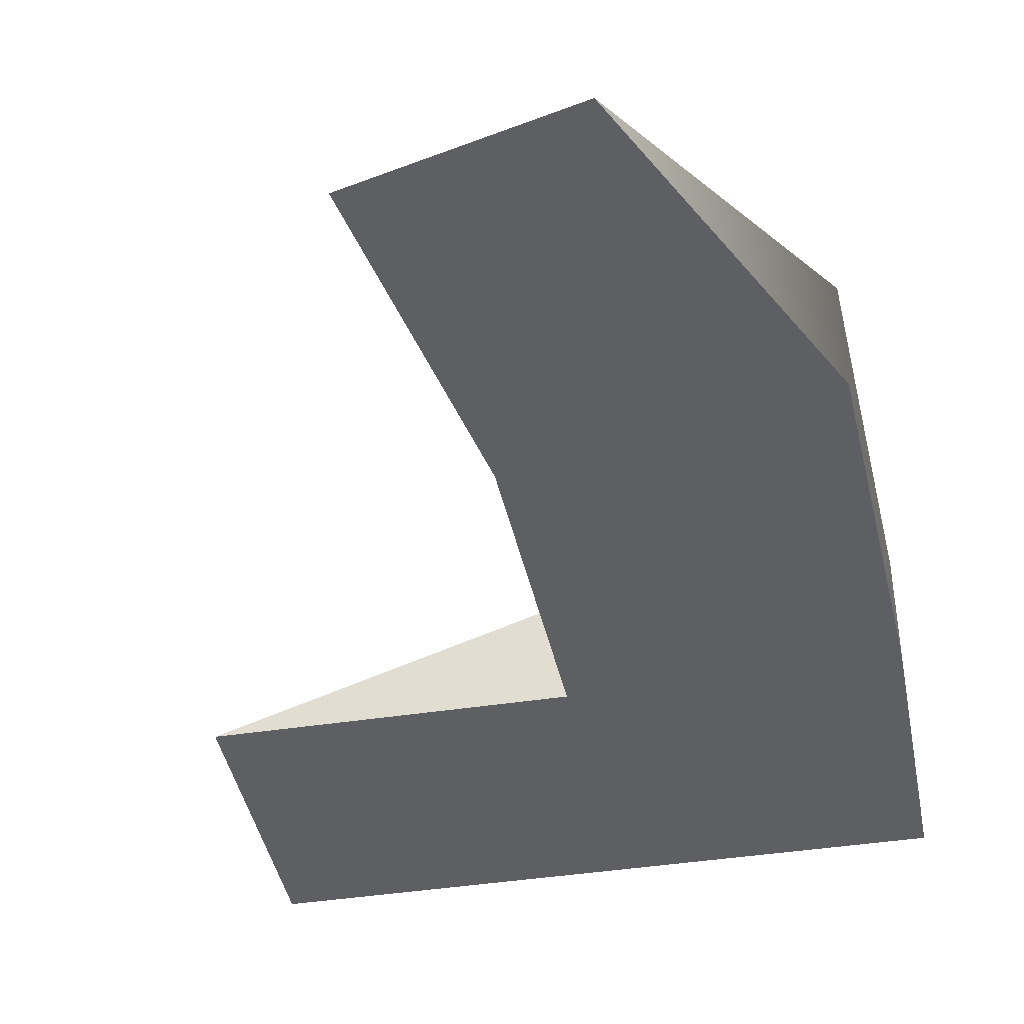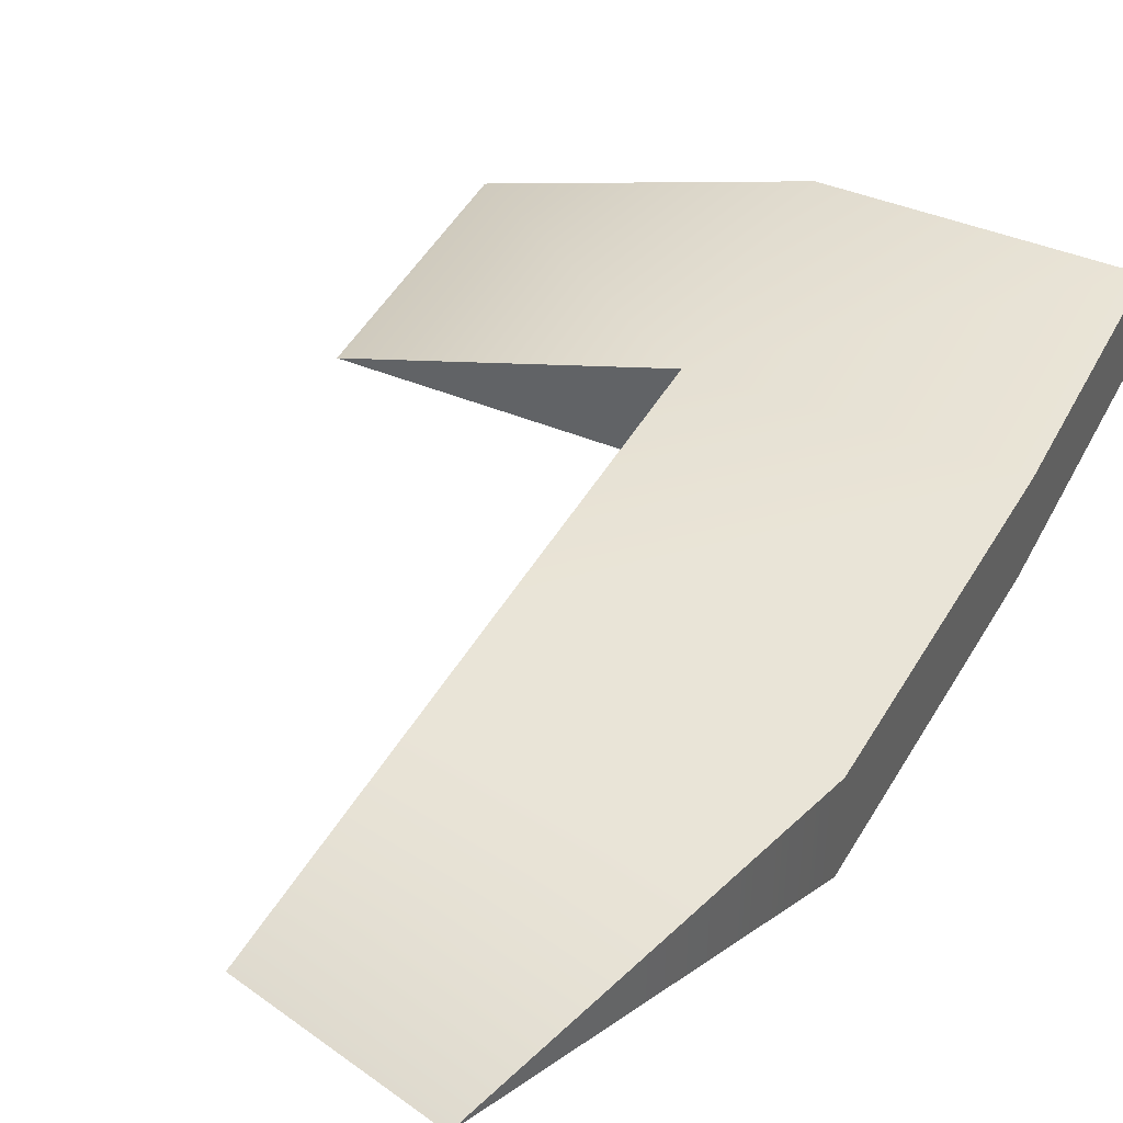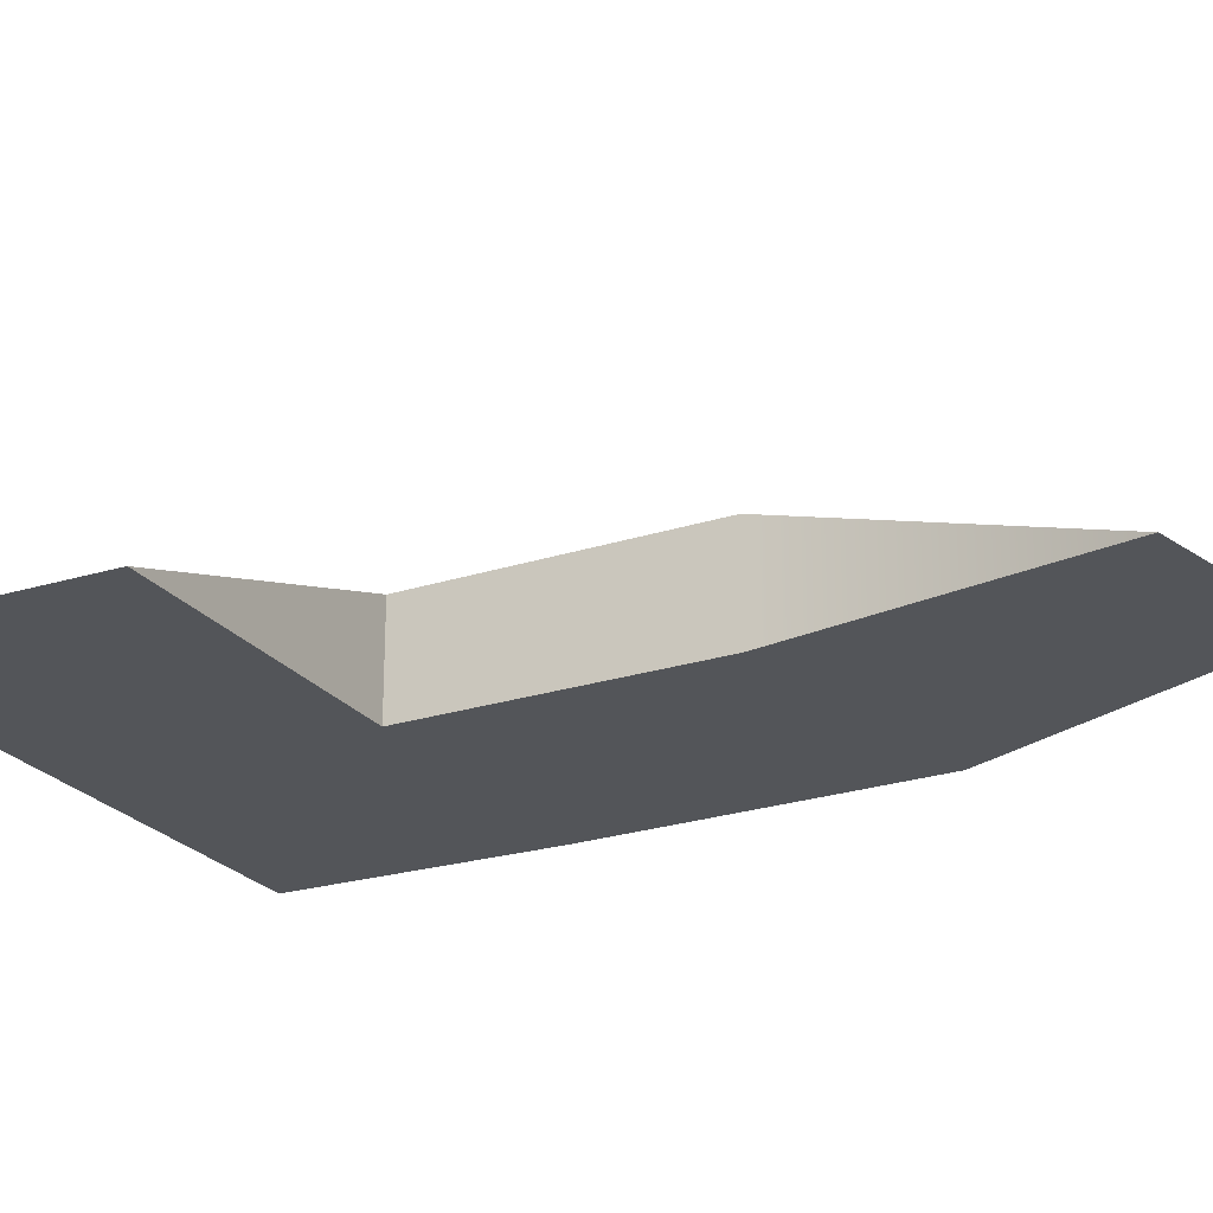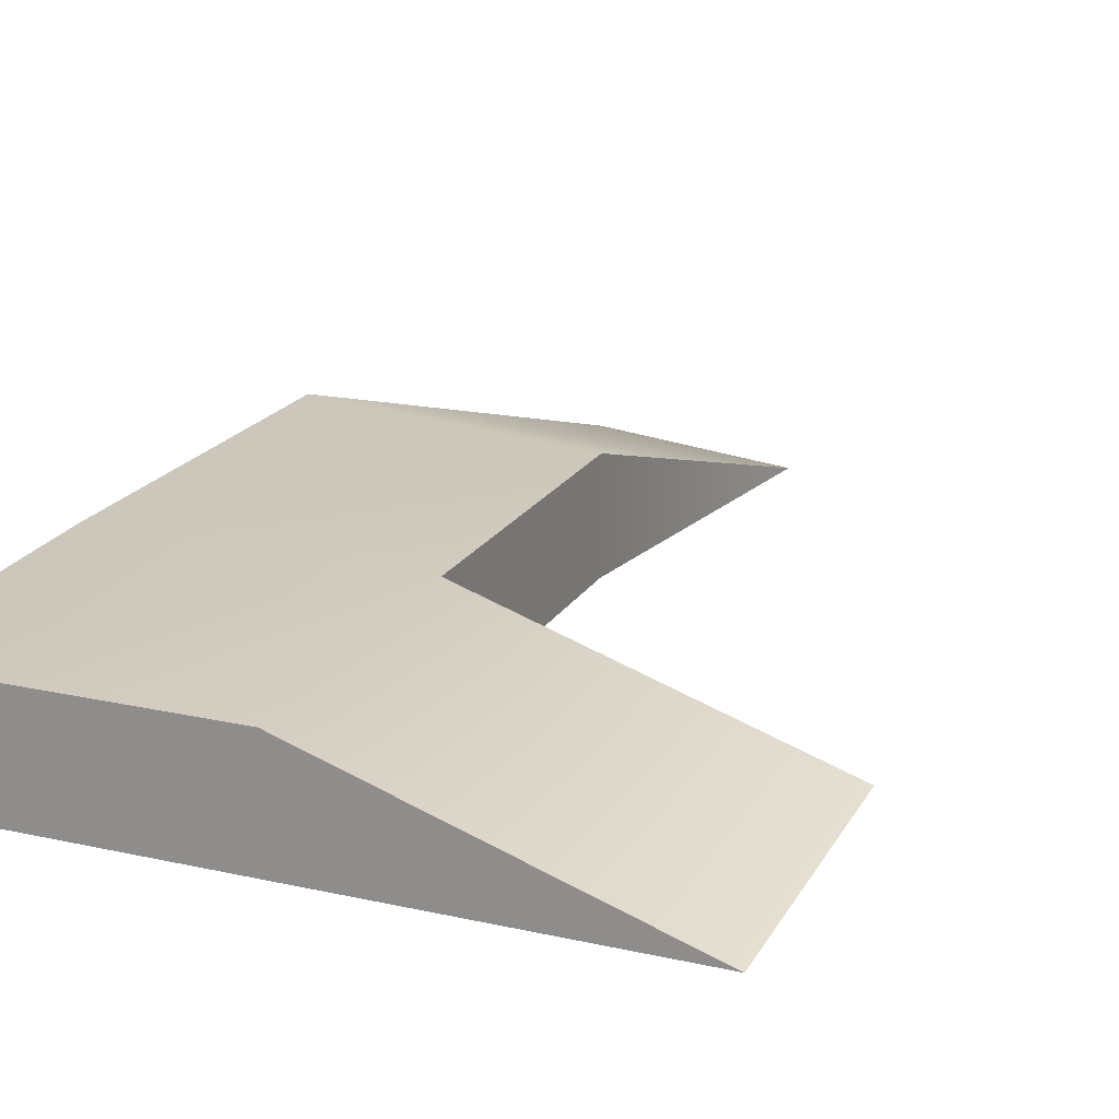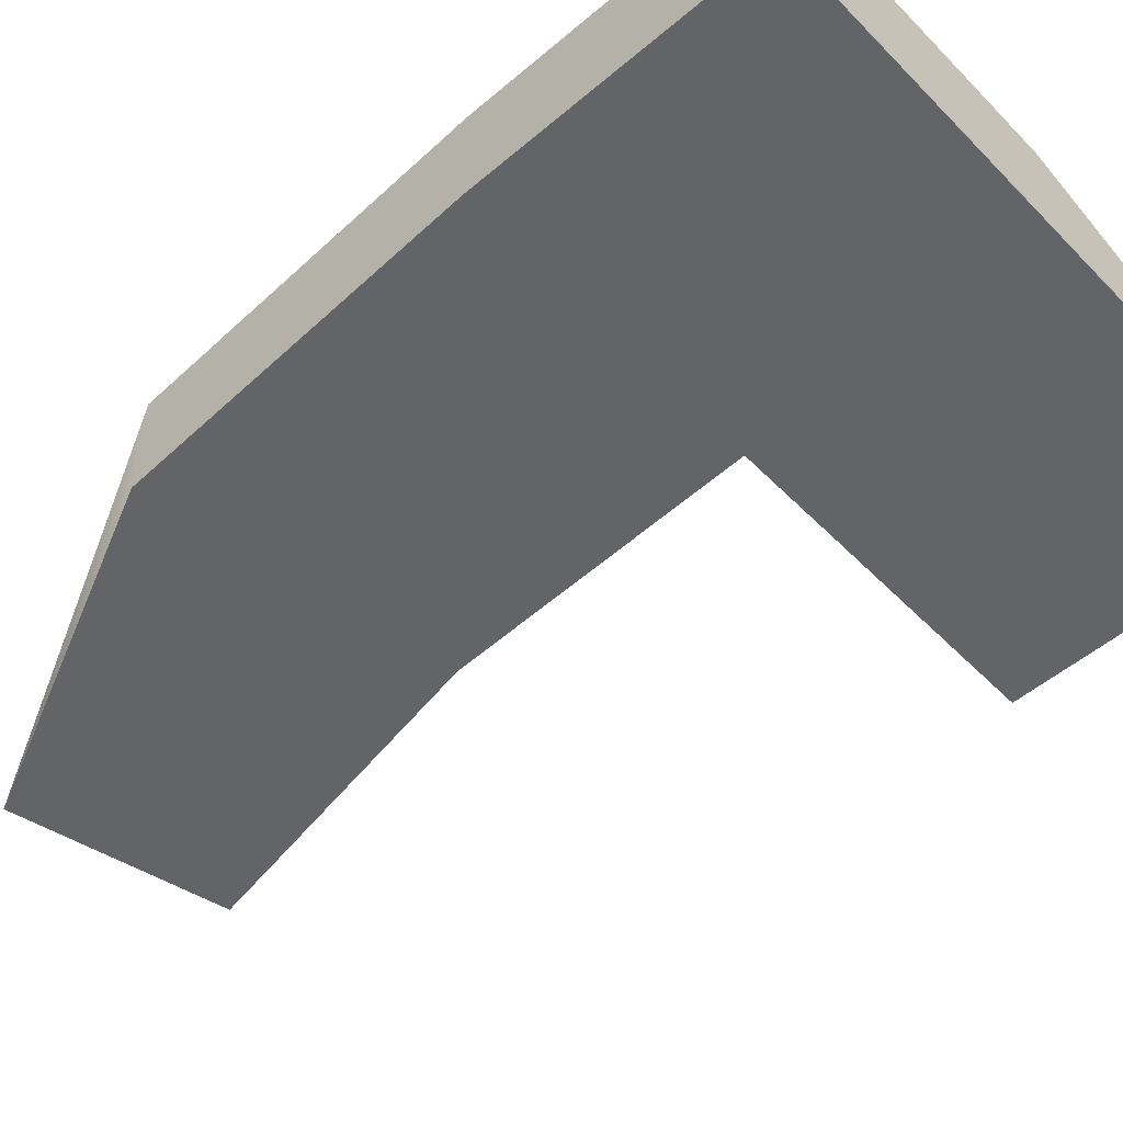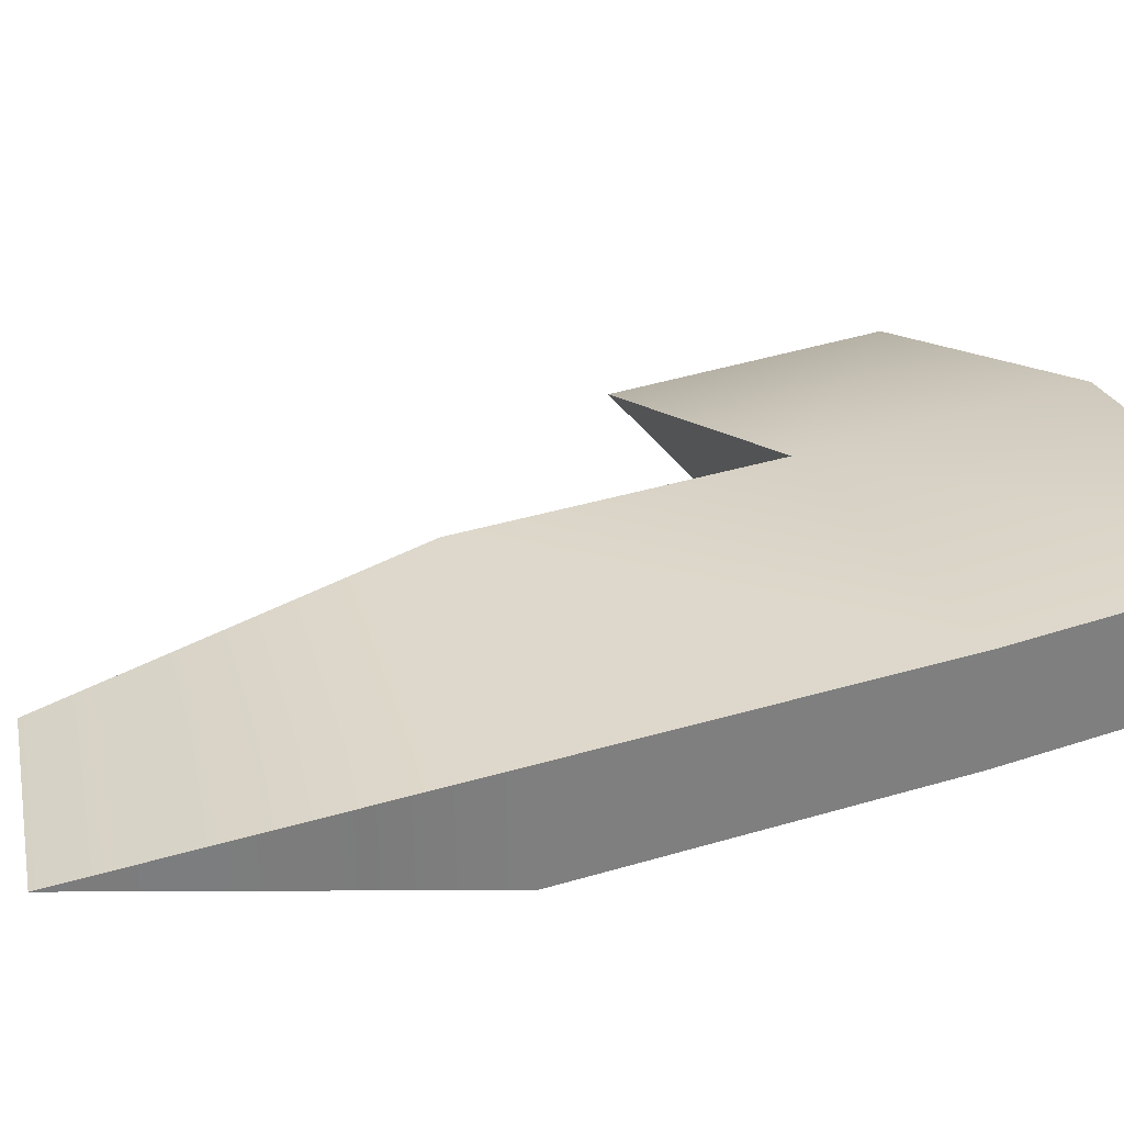
<metadata>
{"format":"obj","ext":"obj","renderer":"f3d","projection":"perspective","resolution":1024,"background":"white","views":[{"elev":-41.5,"azim":10.7,"up":"+Y"},{"elev":43.9,"azim":26.0,"up":"+Y"},{"elev":-23.6,"azim":-62.9,"up":"+Y"},{"elev":20.9,"azim":-158.1,"up":"+Y"},{"elev":-51.9,"azim":132.5,"up":"+Y"},{"elev":32.4,"azim":64.6,"up":"+Y"}]}
</metadata>
<code>
g COL_crashPadSide_MO
v -2.366 -0.003198 2.436
v -8.325 -0.003198 2.436
v -2.366 1.966 2.436
v -2.366 1.966 -2.739
v -8.325 -0.003198 -2.739
v -2.366 -0.003198 -2.739
v -2.366 1.966 2.436
v -2.366 1.966 -2.739
v 3.104 1.966 -2.739
v 3.104 1.966 2.436
v -2.506 1.966 7.907
v 2.826 1.966 8.9
v -3.603 -0.003198 13.78
v 0.1077 -0.003198 14.72
v -2.366 1.966 -2.739
v -2.366 -0.003198 -2.739
v 3.104 -0.003198 -2.739
v 3.104 1.966 -2.739
v -2.366 -0.003198 -2.739
v 3.104 -0.003198 2.436
v 3.104 -0.003198 -2.739
v -2.366 -0.003198 2.436
v 2.826 -0.003198 8.9
v -2.506 -0.003198 7.907
v 3.104 1.966 2.436
v 3.104 1.966 -2.739
v 3.104 -0.003198 -2.739
v 3.104 -0.003198 2.436
v 2.826 -0.003198 8.9
v 2.826 1.966 8.9
v 0.1077 -0.003198 14.72
v -2.366 1.966 2.436
v -2.506 -0.003198 7.907
v -2.366 -0.003198 2.436
v -2.506 1.966 7.907
v -3.603 -0.003198 13.78
v -2.366 -0.003198 -2.739
v -8.325 -0.003198 -2.739
v -8.325 -0.003198 2.436
v -2.366 -0.003198 2.436
v -2.366 1.966 2.436
v -8.325 -0.003198 2.436
v -8.325 -0.003198 -2.739
v -2.366 1.966 -2.739
v 0.1077 -0.003198 14.72
v 2.826 -0.003198 8.9
v -2.506 -0.003198 7.907
v -3.603 -0.003198 13.78
g COL_crashPadSide_MO_0
f 3 2 1
f 6 5 4
f 9 8 7
f 10 9 7
f 10 7 11
f 12 10 11
f 12 11 13
f 14 12 13
f 17 16 15
f 18 17 15
f 21 20 19
f 20 22 19
f 20 23 22
f 23 24 22
f 27 26 25
f 28 27 25
f 28 25 29
f 25 30 29
f 29 30 31
f 34 33 32
f 33 35 32
f 36 35 33
f 39 38 37
f 40 39 37
f 43 42 41
f 44 43 41
f 47 46 45
f 48 47 45

</code>
